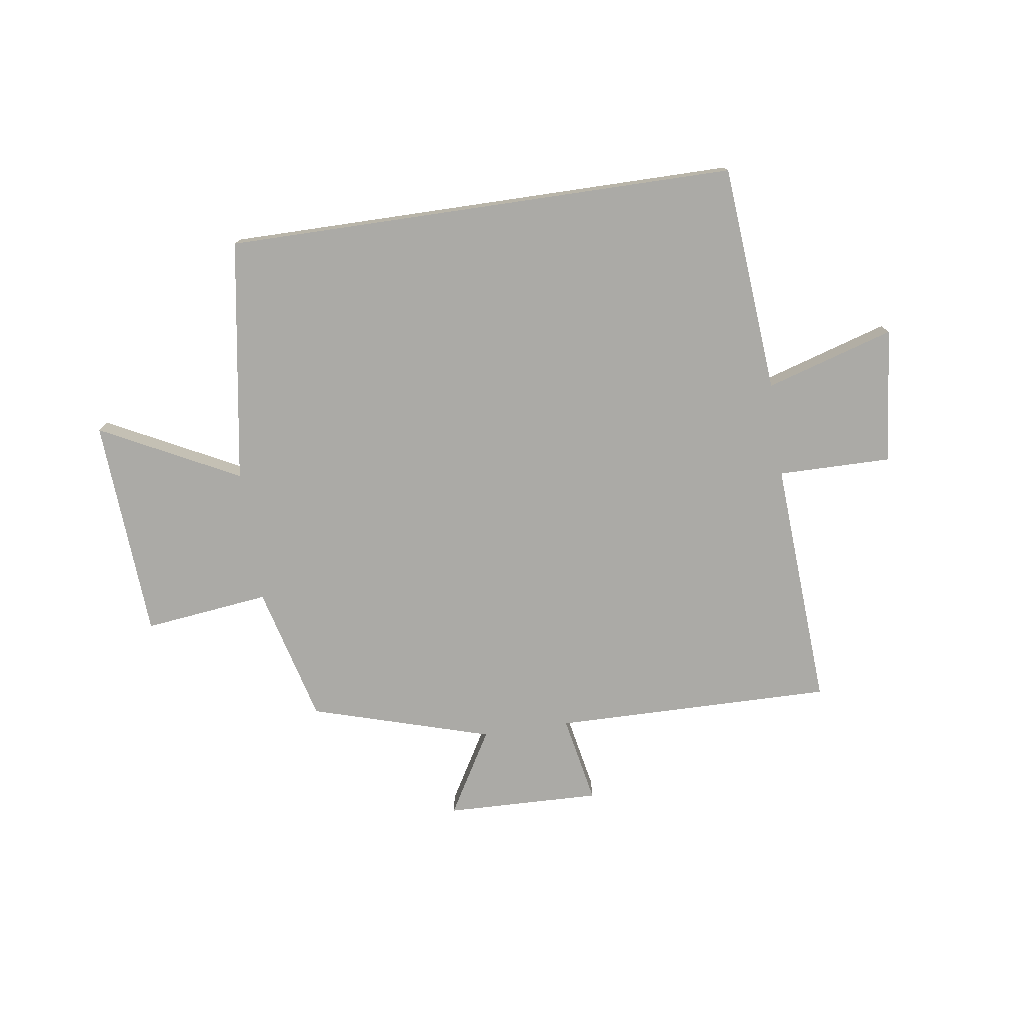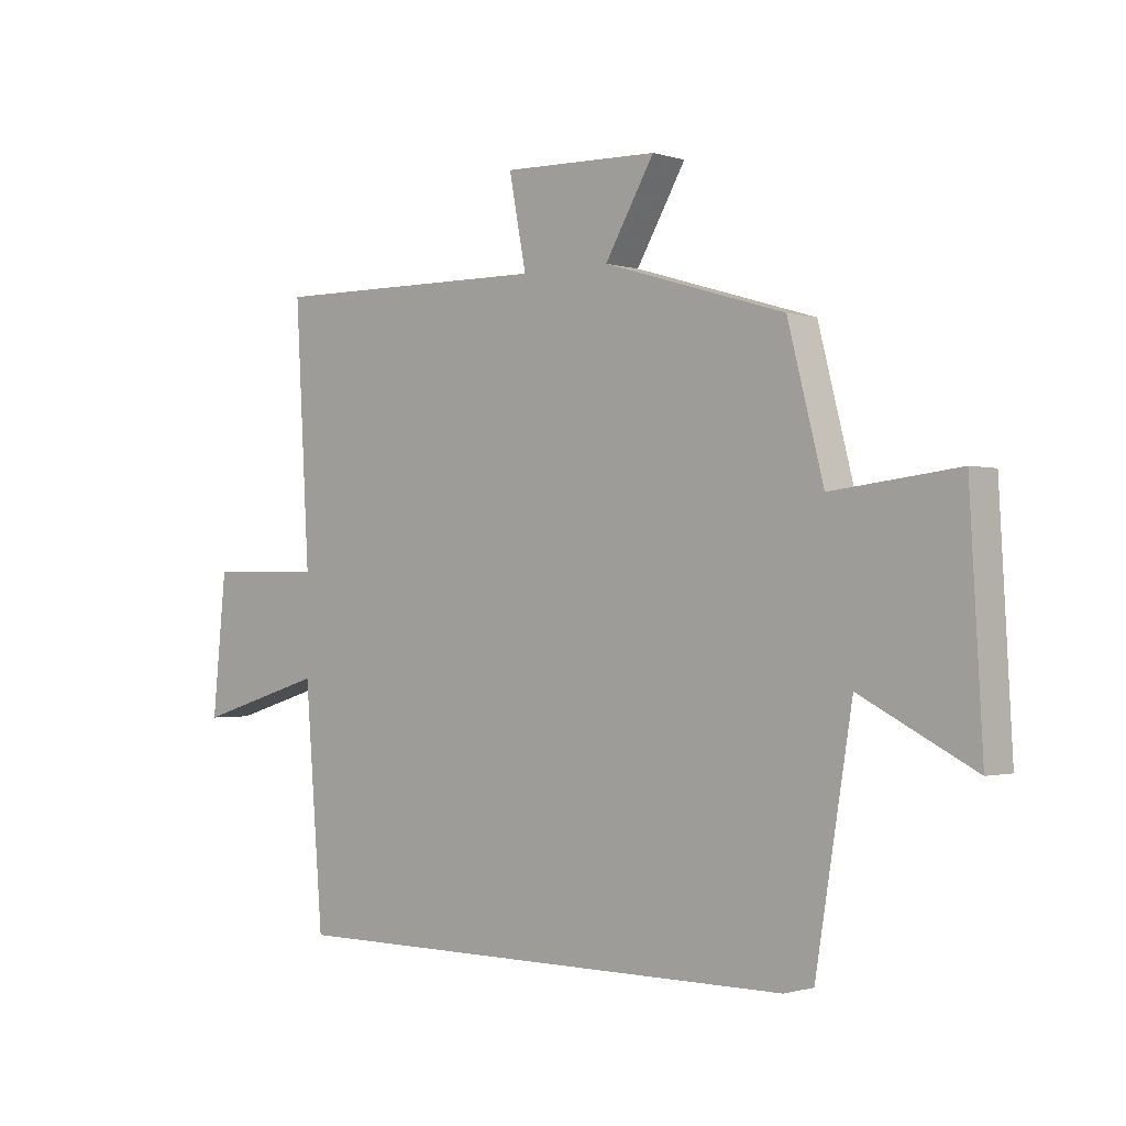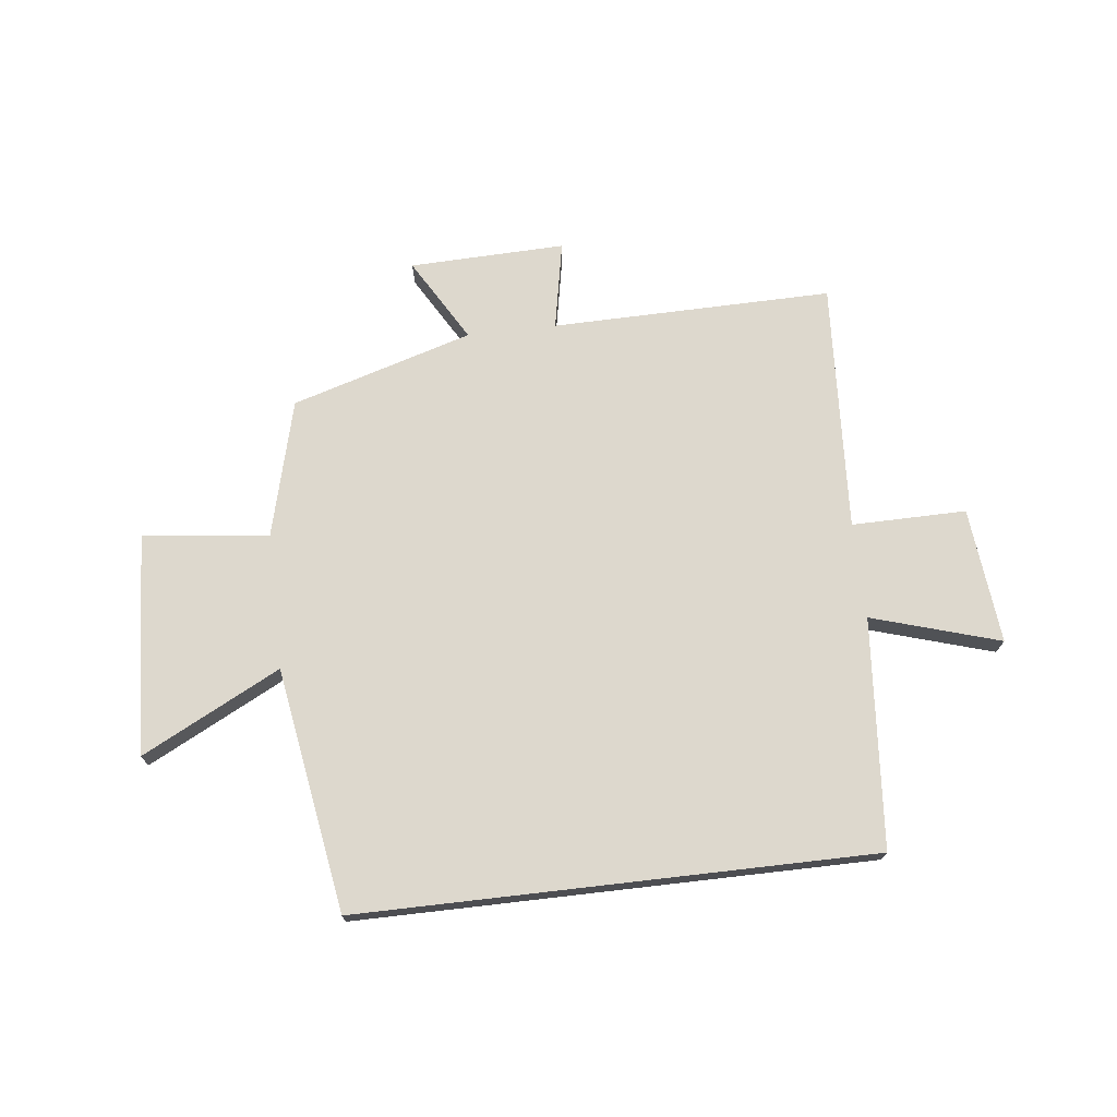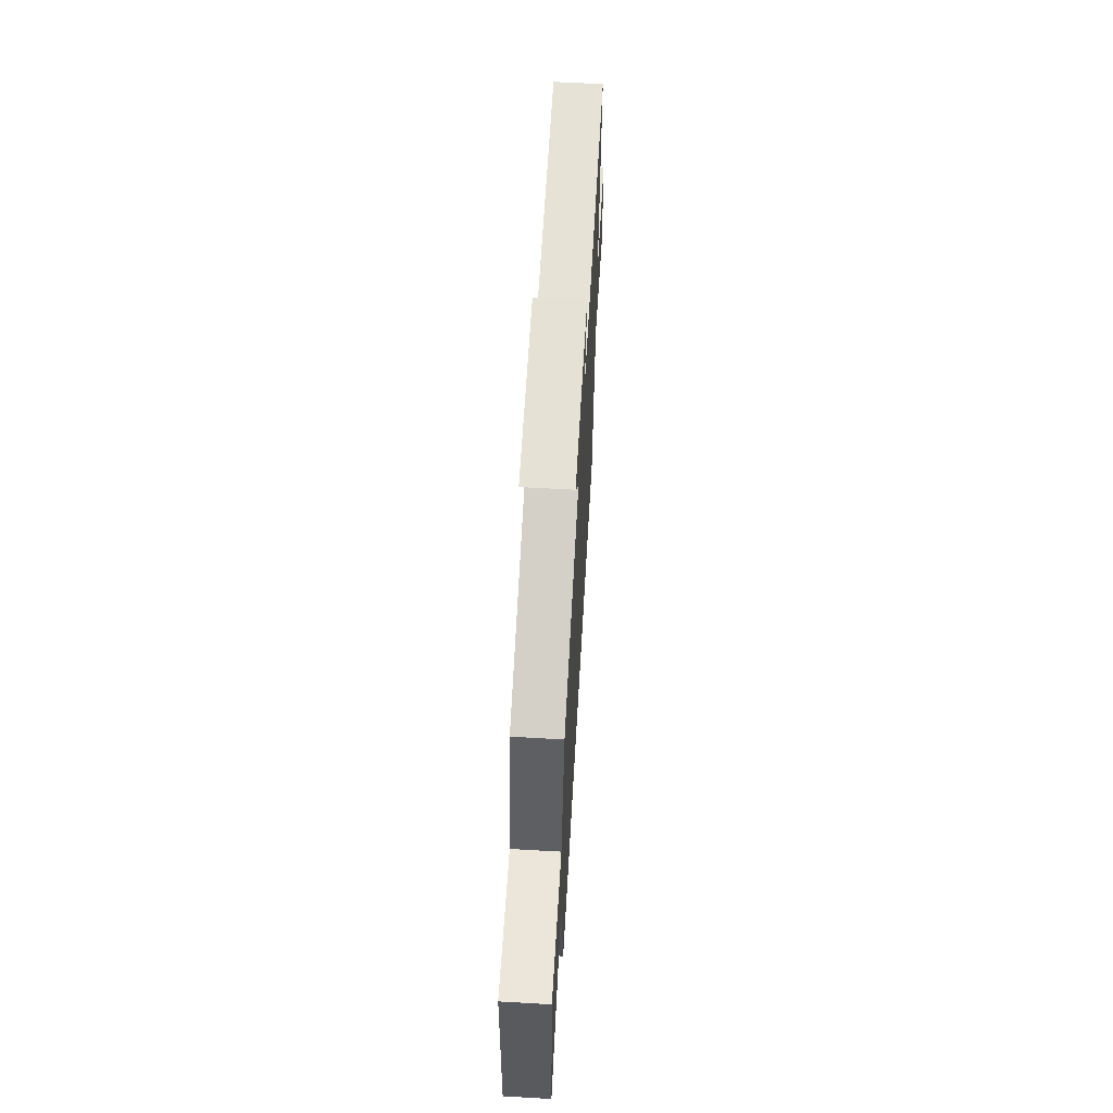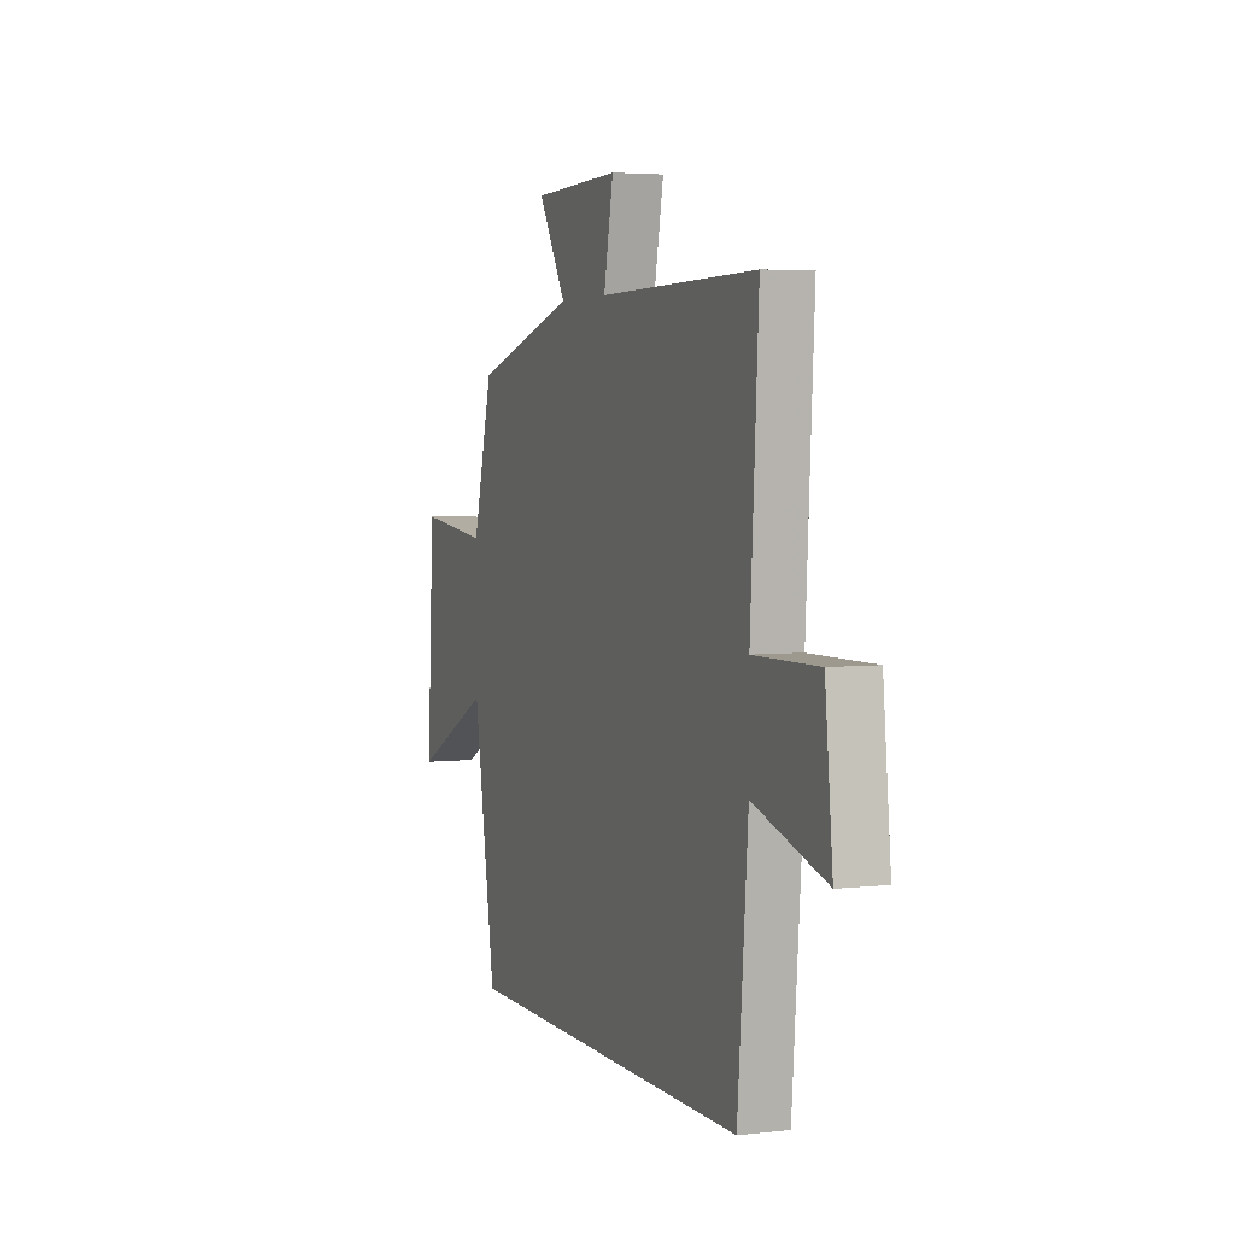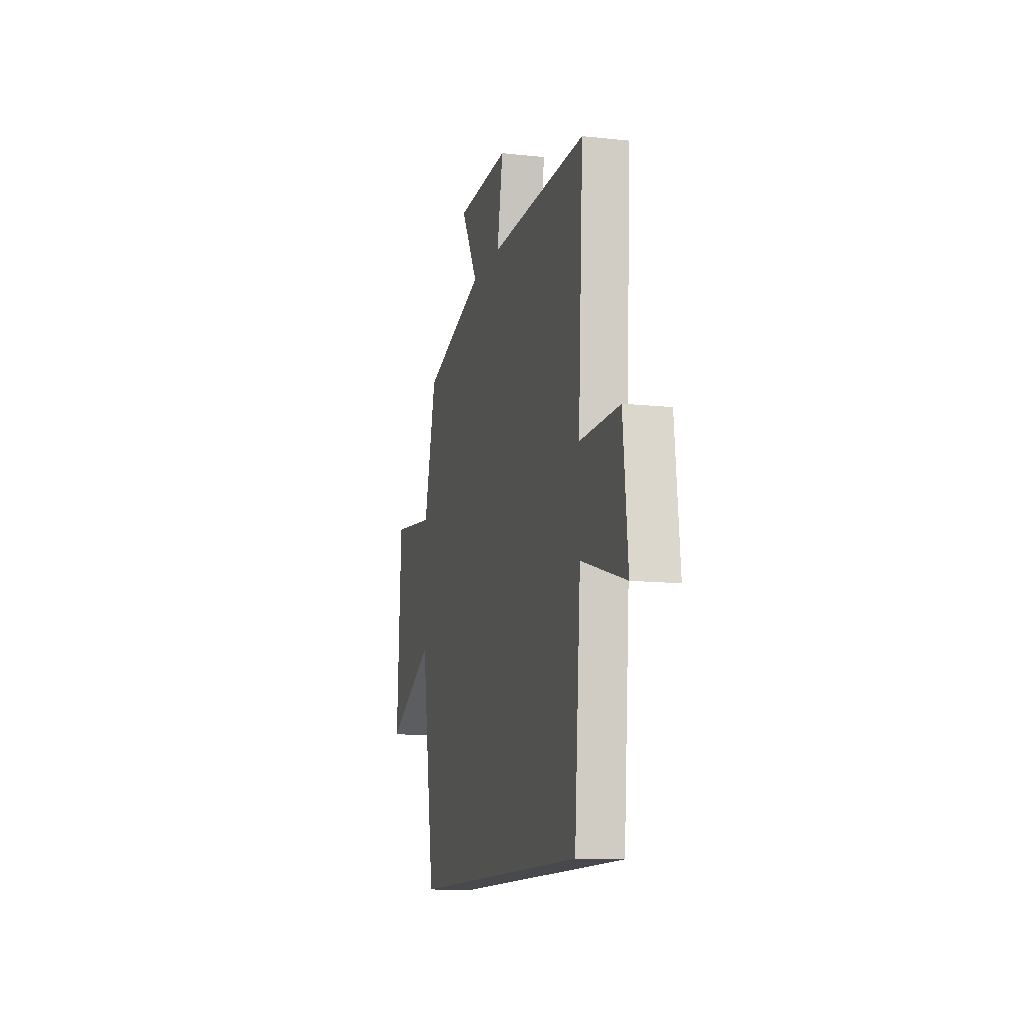
<metadata>
{"format":"obj","ext":"obj","renderer":"f3d","projection":"perspective","resolution":1024,"background":"white","views":[{"elev":-75.8,"azim":-171.6,"up":"+Y"},{"elev":-1.1,"azim":41.6,"up":"+Z"},{"elev":72.1,"azim":173.4,"up":"+Y"},{"elev":62.8,"azim":93.3,"up":"+Z"},{"elev":4.0,"azim":-111.2,"up":"+Z"},{"elev":-12.2,"azim":-104.4,"up":"+Z"}]}
</metadata>
<code>
v 0.431 0.07 -0.5
v -0.468 0.07 -0.5
v -0.5 0.07 -0.099
v -0.724 0.07 -0.167
v -0.7 0.07 0.071
v -0.5 0.07 0.069
v -0.525 0.07 0.507
v -0.034 0.07 0.5
v -0.064 0.07 0.655
v 0.208 0.07 0.647
v 0.122 0.07 0.5
v 0.438 0.07 0.405
v 0.5 0.07 0.164
v 0.72 0.07 0.19
v 0.742 0.07 -0.198
v 0.5 0.07 -0.074
v 0.431 0 -0.5
v -0.468 0 -0.5
v -0.5 0 -0.099
v -0.724 0 -0.167
v -0.7 0 0.071
v -0.5 0 0.069
v -0.525 0 0.507
v -0.034 0 0.5
v -0.064 0 0.655
v 0.208 0 0.647
v 0.122 0 0.5
v 0.438 0 0.405
v 0.5 0 0.164
v 0.72 0 0.19
v 0.742 0 -0.198
v 0.5 0 -0.074
f 13 14 15 16
f 1 2 3
f 16 1 3
f 13 16 3
f 12 13 3
f 11 12 3
f 8 9 10 11
f 8 11 3 4
f 6 7 8
f 6 8 4
f 4 5 6
f 32 31 30 29
f 19 18 17
f 19 17 32
f 19 32 29
f 19 29 28
f 19 28 27
f 27 26 25 24
f 20 19 27 24
f 24 23 22
f 20 24 22
f 22 21 20
f 1 17 18 2
f 2 18 19 3
f 3 19 20 4
f 4 20 21 5
f 5 21 22 6
f 6 22 23 7
f 7 23 24 8
f 8 24 25 9
f 9 25 26 10
f 10 26 27 11
f 11 27 28 12
f 12 28 29 13
f 13 29 30 14
f 14 30 31 15
f 15 31 32 16
f 16 32 17 1

</code>
